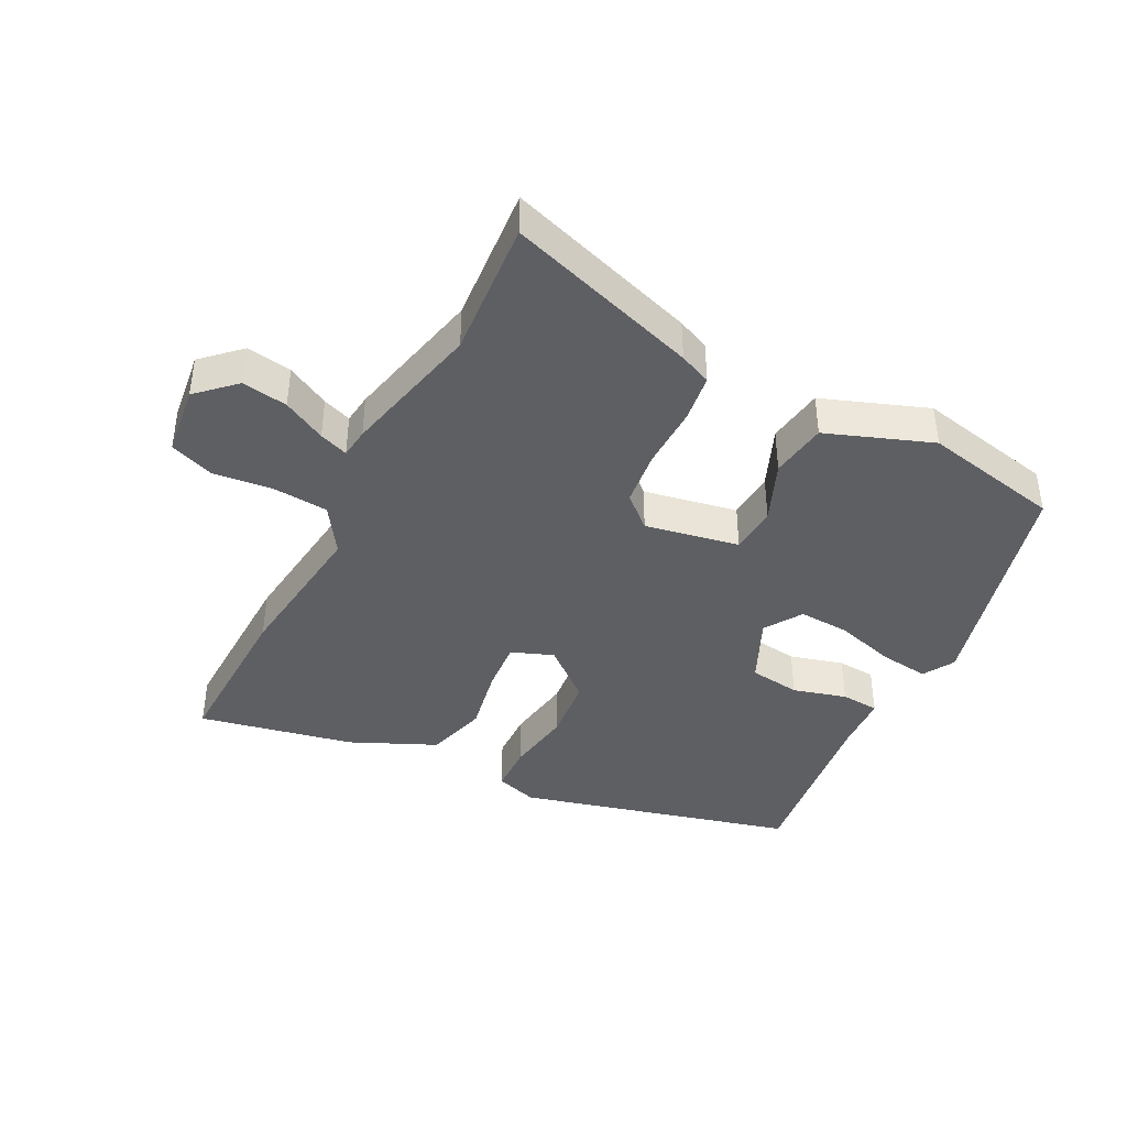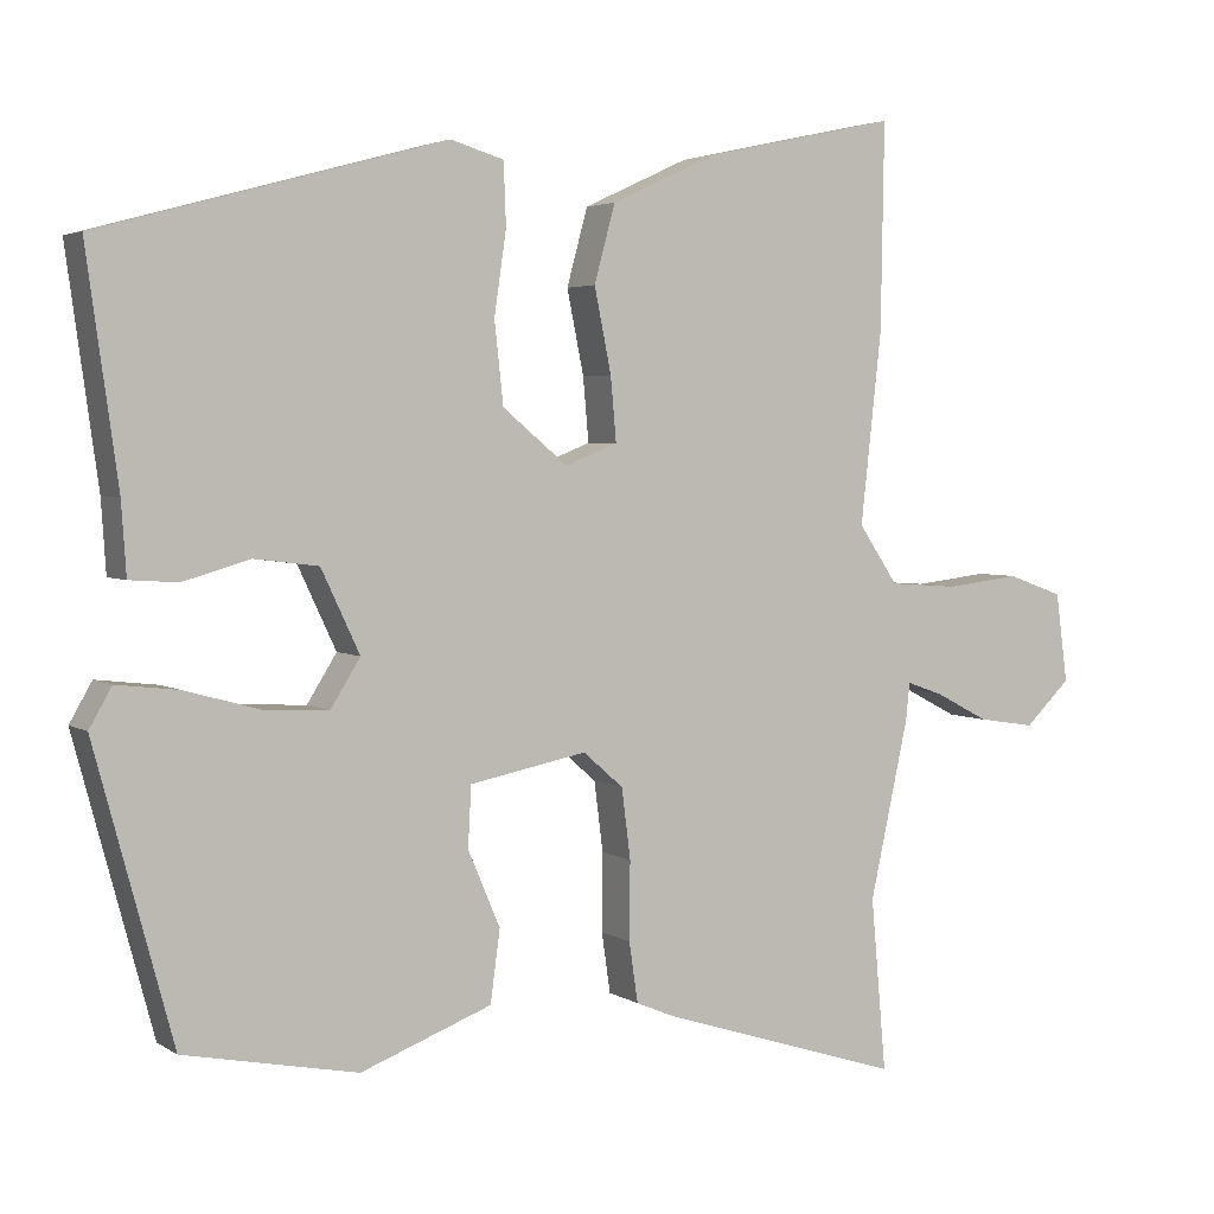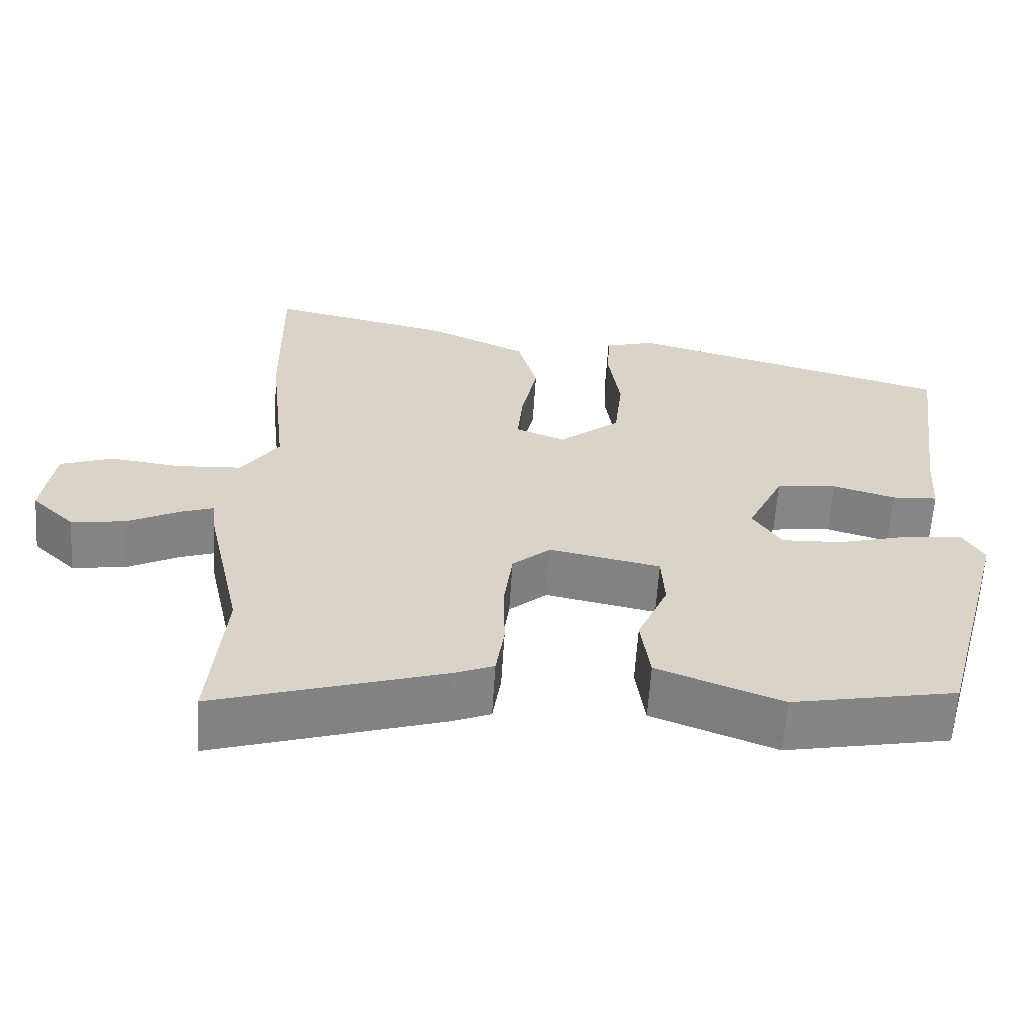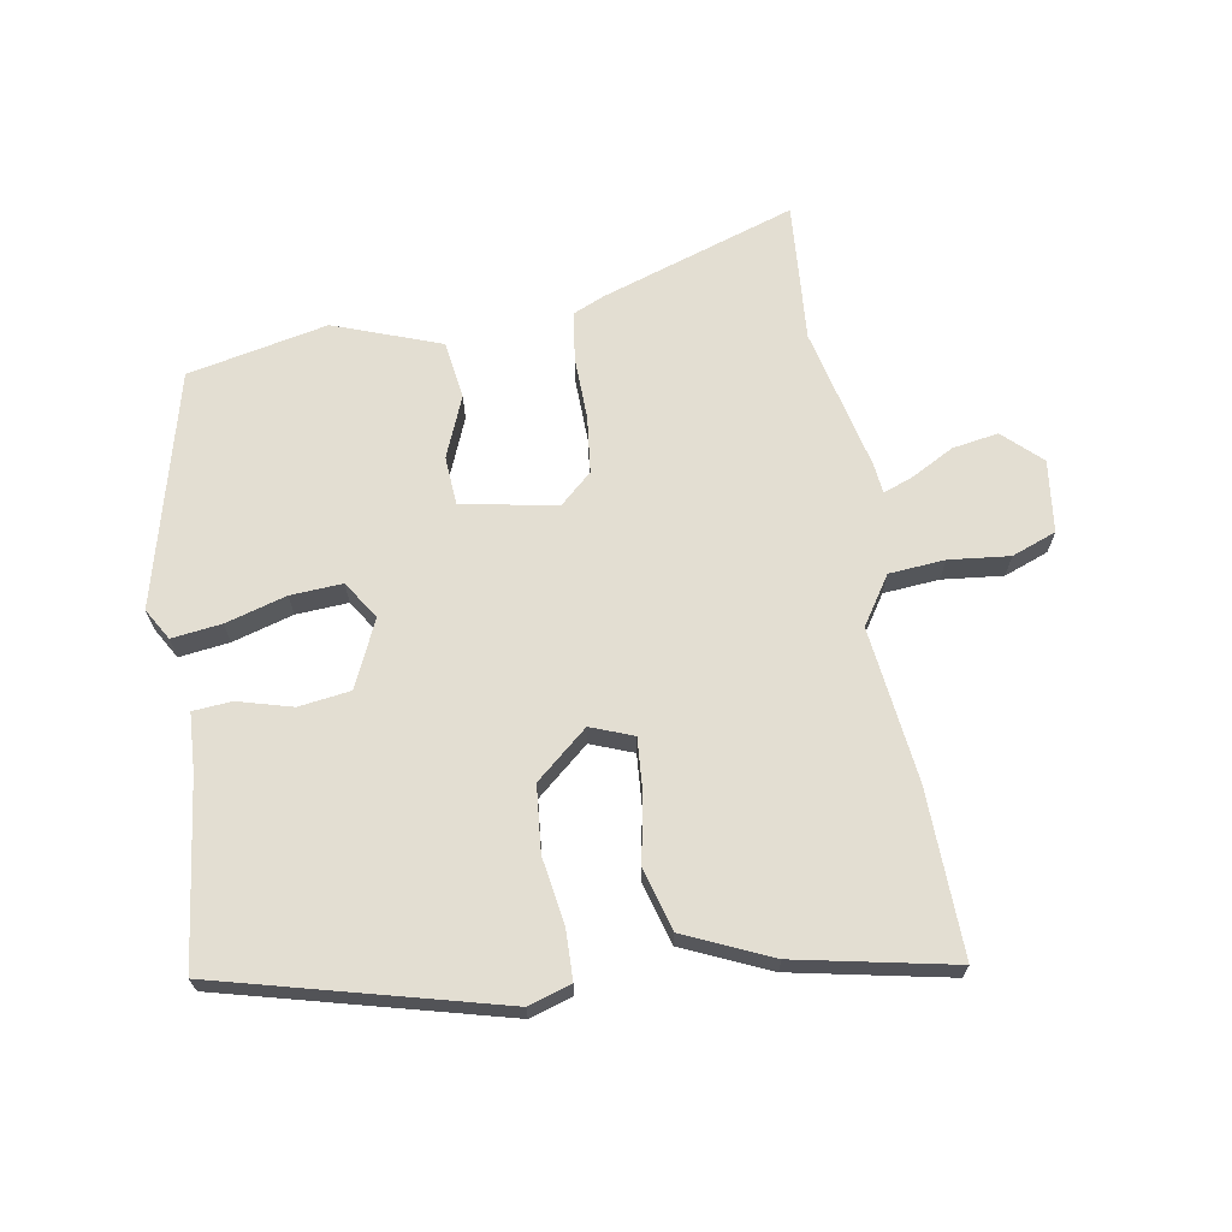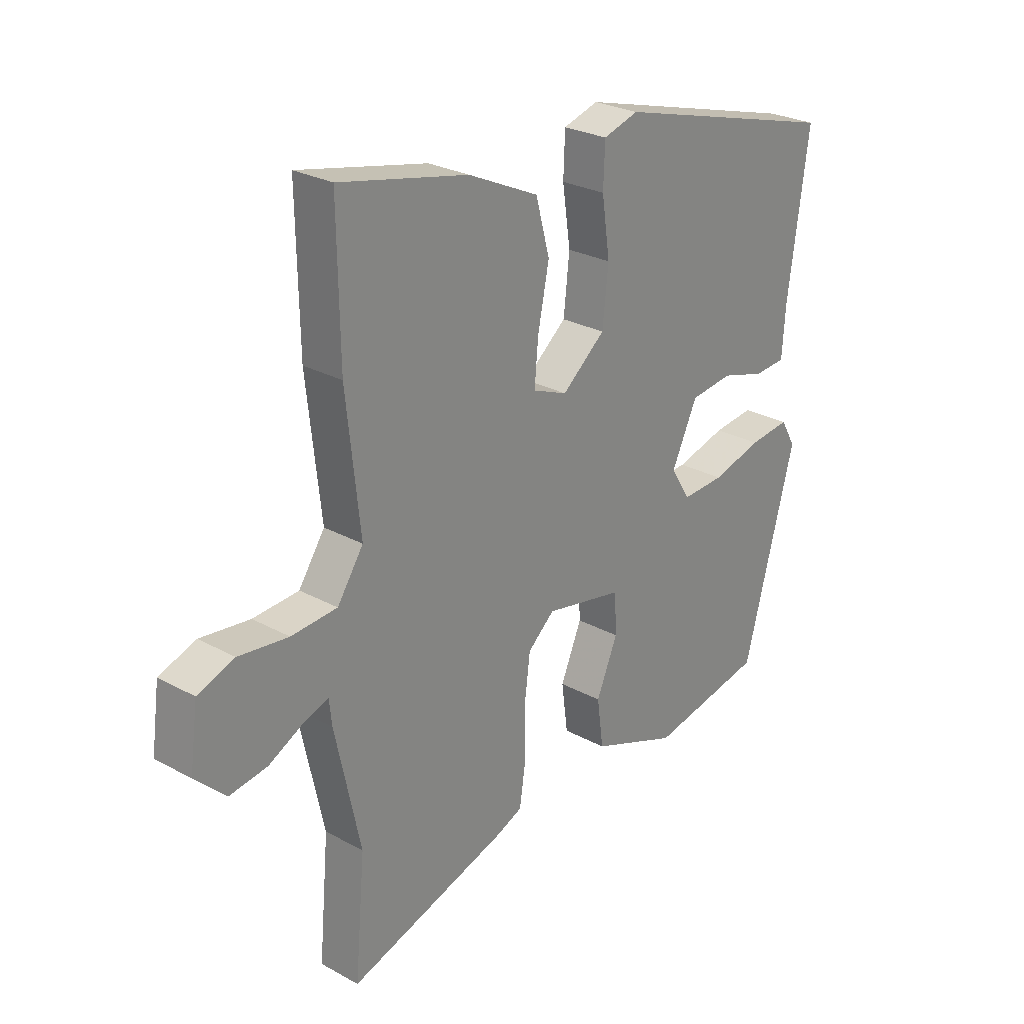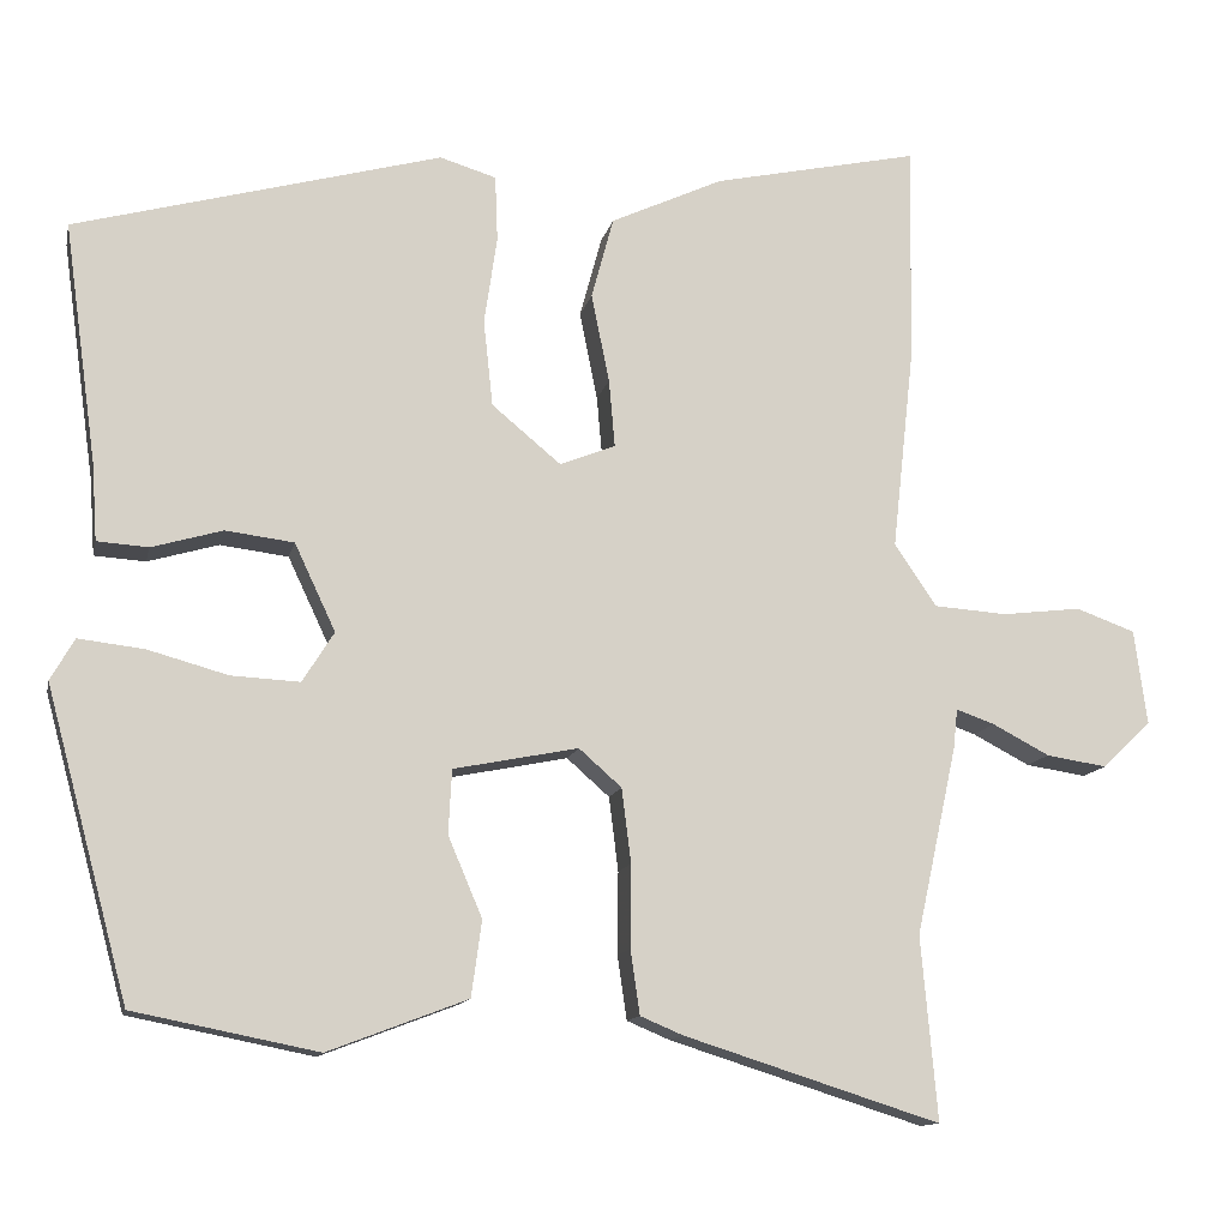
<metadata>
{"format":"obj","ext":"obj","renderer":"f3d","projection":"perspective","resolution":1024,"background":"white","views":[{"elev":-41.0,"azim":152.3,"up":"+Y"},{"elev":3.5,"azim":-27.8,"up":"+Z"},{"elev":-62.0,"azim":176.3,"up":"+Z"},{"elev":67.5,"azim":-10.4,"up":"+Y"},{"elev":26.6,"azim":130.7,"up":"+Z"},{"elev":-12.5,"azim":-12.1,"up":"+Z"}]}
</metadata>
<code>
v -0.413 0.07 -0.488
v -0.51 0.07 -0.128
v -0.482 0.07 -0.079
v -0.405 0.07 -0.088
v -0.311 0.07 -0.114
v -0.231 0.07 -0.118
v -0.194 0.07 -0.059
v -0.242 0.07 0.043
v -0.322 0.07 0.053
v -0.405 0.07 0.029
v -0.465 0.07 0.033
v -0.471 0.07 0.122
v -0.51 0.07 0.404
v -0.081 0.07 0.521
v -0.015 0.07 0.501
v -0.012 0.07 0.424
v -0.027 0.07 0.321
v -0.016 0.07 0.22
v 0.065 0.07 0.153
v 0.13 0.07 0.179
v 0.123 0.07 0.258
v 0.102 0.07 0.362
v 0.128 0.07 0.458
v 0.26 0.07 0.519
v 0.501 0.07 0.571
v 0.497 0.07 0.315
v 0.471 0.07 0.078
v 0.52 0.07 0.005
v 0.606 0.07 -0.001
v 0.699 0.07 0.01
v 0.768 0.07 -0.015
v 0.783 0.07 -0.126
v 0.726 0.07 -0.181
v 0.655 0.07 -0.17
v 0.588 0.07 -0.135
v 0.543 0.07 -0.119
v 0.538 0.07 -0.166
v 0.49 0.07 -0.386
v 0.509 0.07 -0.601
v 0.209 0.07 -0.506
v 0.159 0.07 -0.485
v 0.148 0.07 -0.41
v 0.149 0.07 -0.313
v 0.138 0.07 -0.226
v 0.088 0.07 -0.182
v -0.058 0.07 -0.211
v -0.062 0.07 -0.286
v -0.022 0.07 -0.38
v -0.034 0.07 -0.469
v -0.197 0.07 -0.531
v -0.413 0 -0.488
v -0.51 0 -0.128
v -0.482 0 -0.079
v -0.405 0 -0.088
v -0.311 0 -0.114
v -0.231 0 -0.118
v -0.194 0 -0.059
v -0.242 0 0.043
v -0.322 0 0.053
v -0.405 0 0.029
v -0.465 0 0.033
v -0.471 0 0.122
v -0.51 0 0.404
v -0.081 0 0.521
v -0.015 0 0.501
v -0.012 0 0.424
v -0.027 0 0.321
v -0.016 0 0.22
v 0.065 0 0.153
v 0.13 0 0.179
v 0.123 0 0.258
v 0.102 0 0.362
v 0.128 0 0.458
v 0.26 0 0.519
v 0.501 0 0.571
v 0.497 0 0.315
v 0.471 0 0.078
v 0.52 0 0.005
v 0.606 0 -0.001
v 0.699 0 0.01
v 0.768 0 -0.015
v 0.783 0 -0.126
v 0.726 0 -0.181
v 0.655 0 -0.17
v 0.588 0 -0.135
v 0.543 0 -0.119
v 0.538 0 -0.166
v 0.49 0 -0.386
v 0.509 0 -0.601
v 0.209 0 -0.506
v 0.159 0 -0.485
v 0.148 0 -0.41
v 0.149 0 -0.313
v 0.138 0 -0.226
v 0.088 0 -0.182
v -0.058 0 -0.211
v -0.062 0 -0.286
v -0.022 0 -0.38
v -0.034 0 -0.469
v -0.197 0 -0.531
f 47 48 49 50
f 46 47 50 1
f 40 41 42 43
f 38 39 40 43
f 36 37 38 43
f 36 43 44
f 32 33 34 35
f 32 35 36
f 29 30 31 32
f 28 29 32 36
f 27 28 36 44
f 21 22 23 24
f 20 21 24 25
f 14 15 16 17
f 12 13 14 17
f 12 17 18
f 9 10 11 12
f 8 9 12 18
f 7 8 18 19
f 2 3 4 5
f 46 1 2 5
f 45 46 5 6
f 27 44 45
f 20 25 26 27
f 19 20 27 45
f 6 7 19 45
f 100 99 98 97
f 51 100 97 96
f 93 92 91 90
f 93 90 89 88
f 93 88 87 86
f 94 93 86
f 85 84 83 82
f 86 85 82
f 82 81 80 79
f 86 82 79 78
f 94 86 78 77
f 74 73 72 71
f 75 74 71 70
f 67 66 65 64
f 67 64 63 62
f 68 67 62
f 62 61 60 59
f 68 62 59 58
f 69 68 58 57
f 55 54 53 52
f 55 52 51 96
f 56 55 96 95
f 95 94 77
f 77 76 75 70
f 95 77 70 69
f 95 69 57 56
f 1 51 52 2
f 2 52 53 3
f 3 53 54 4
f 4 54 55 5
f 5 55 56 6
f 6 56 57 7
f 7 57 58 8
f 8 58 59 9
f 9 59 60 10
f 10 60 61 11
f 11 61 62 12
f 12 62 63 13
f 13 63 64 14
f 14 64 65 15
f 15 65 66 16
f 16 66 67 17
f 17 67 68 18
f 18 68 69 19
f 19 69 70 20
f 20 70 71 21
f 21 71 72 22
f 22 72 73 23
f 23 73 74 24
f 24 74 75 25
f 25 75 76 26
f 26 76 77 27
f 27 77 78 28
f 28 78 79 29
f 29 79 80 30
f 30 80 81 31
f 31 81 82 32
f 32 82 83 33
f 33 83 84 34
f 34 84 85 35
f 35 85 86 36
f 36 86 87 37
f 37 87 88 38
f 38 88 89 39
f 39 89 90 40
f 40 90 91 41
f 41 91 92 42
f 42 92 93 43
f 43 93 94 44
f 44 94 95 45
f 45 95 96 46
f 46 96 97 47
f 47 97 98 48
f 48 98 99 49
f 49 99 100 50
f 50 100 51 1

</code>
